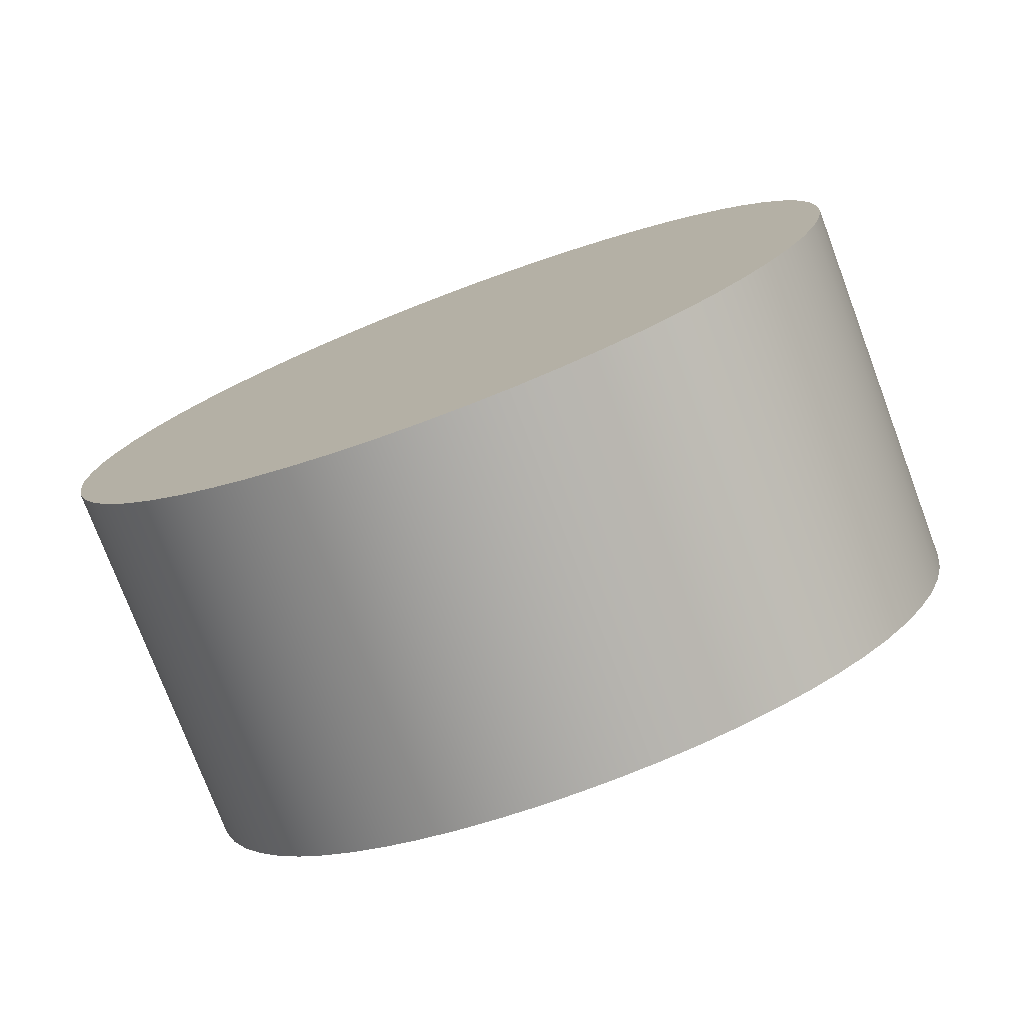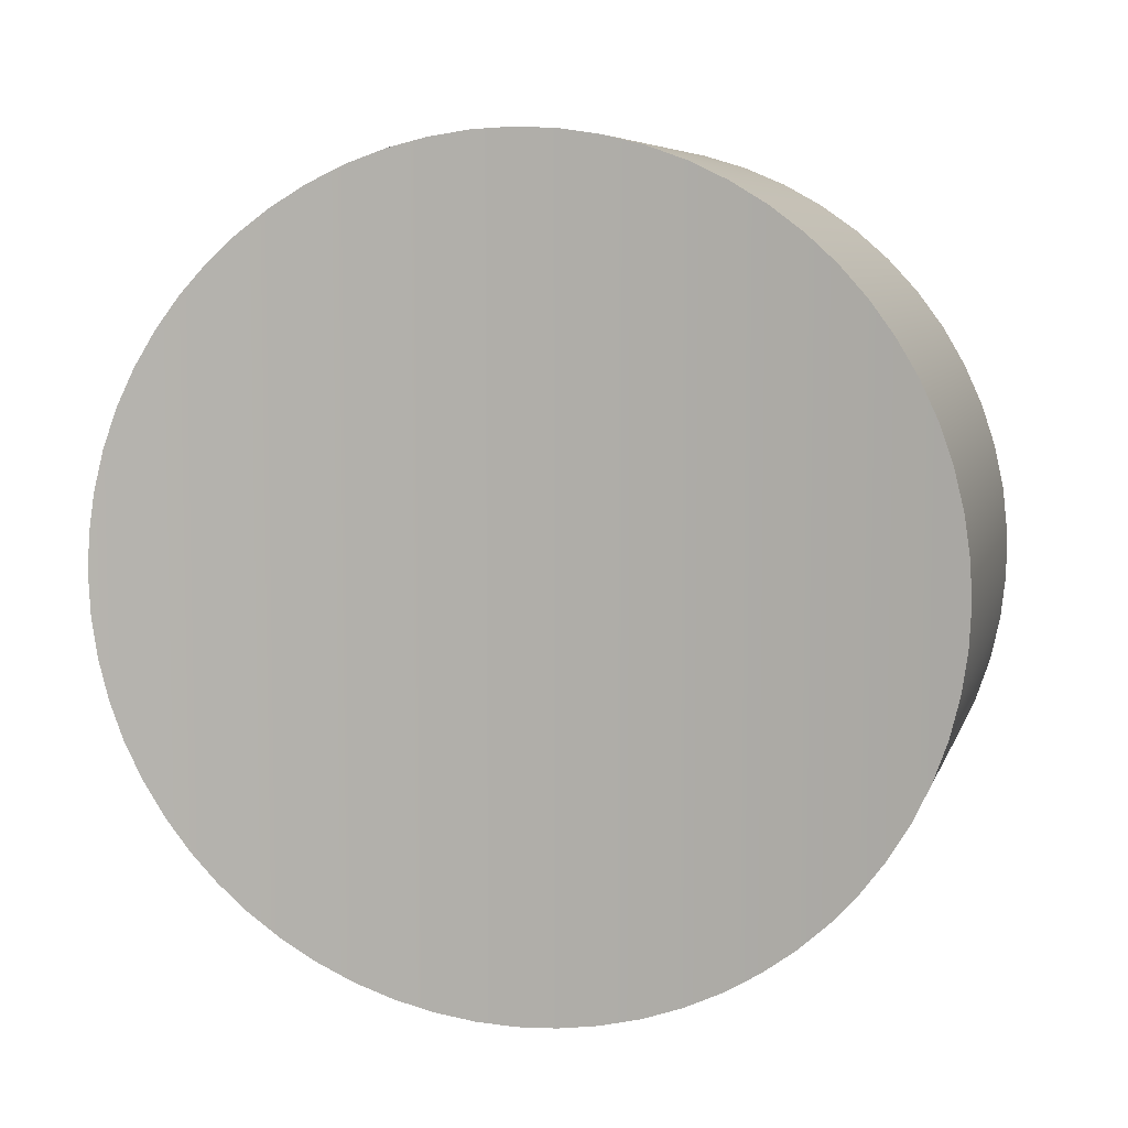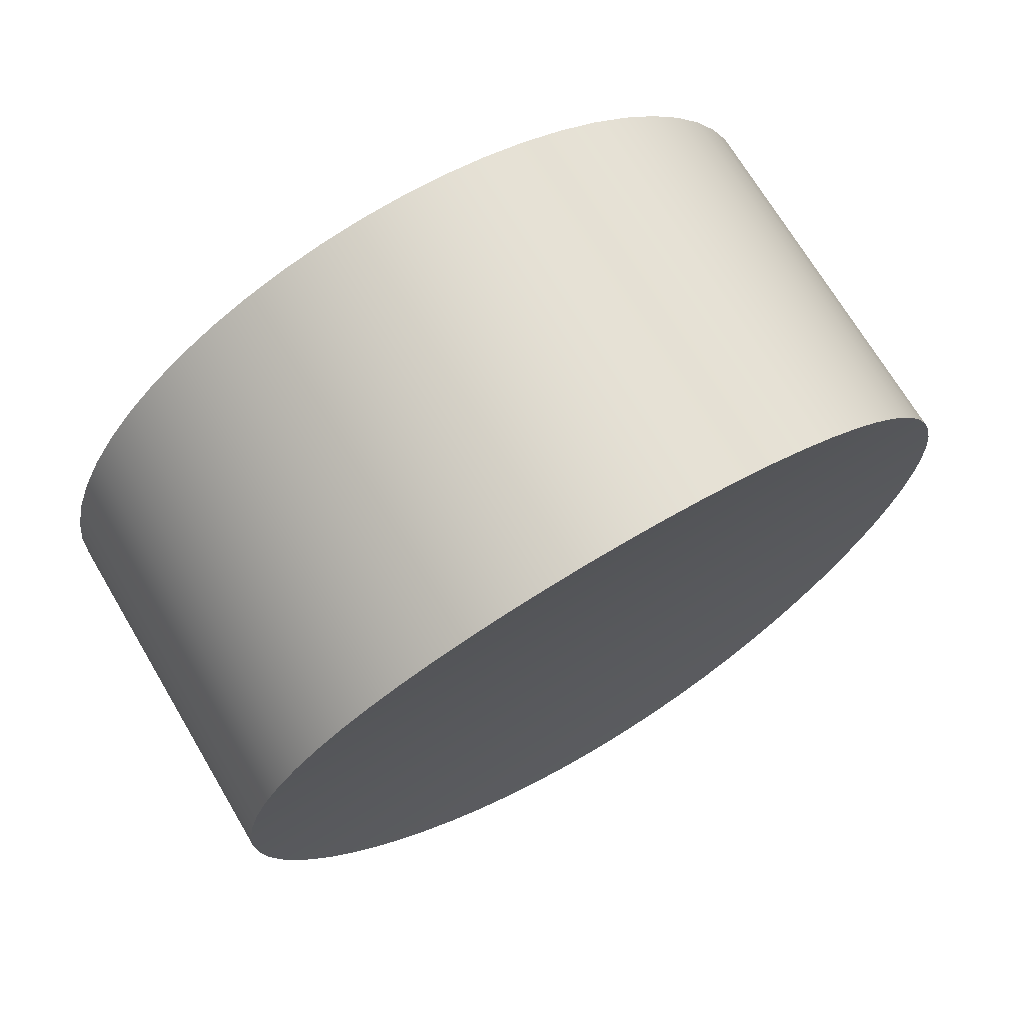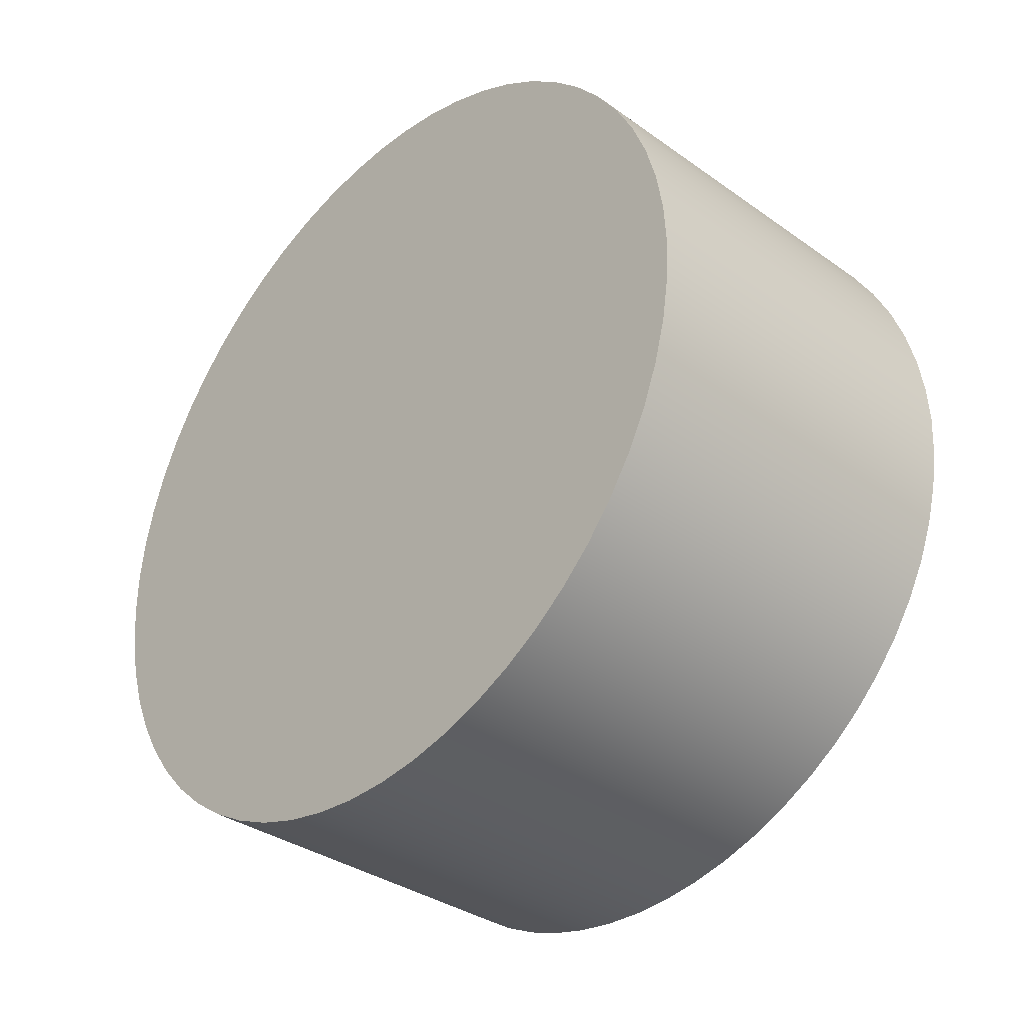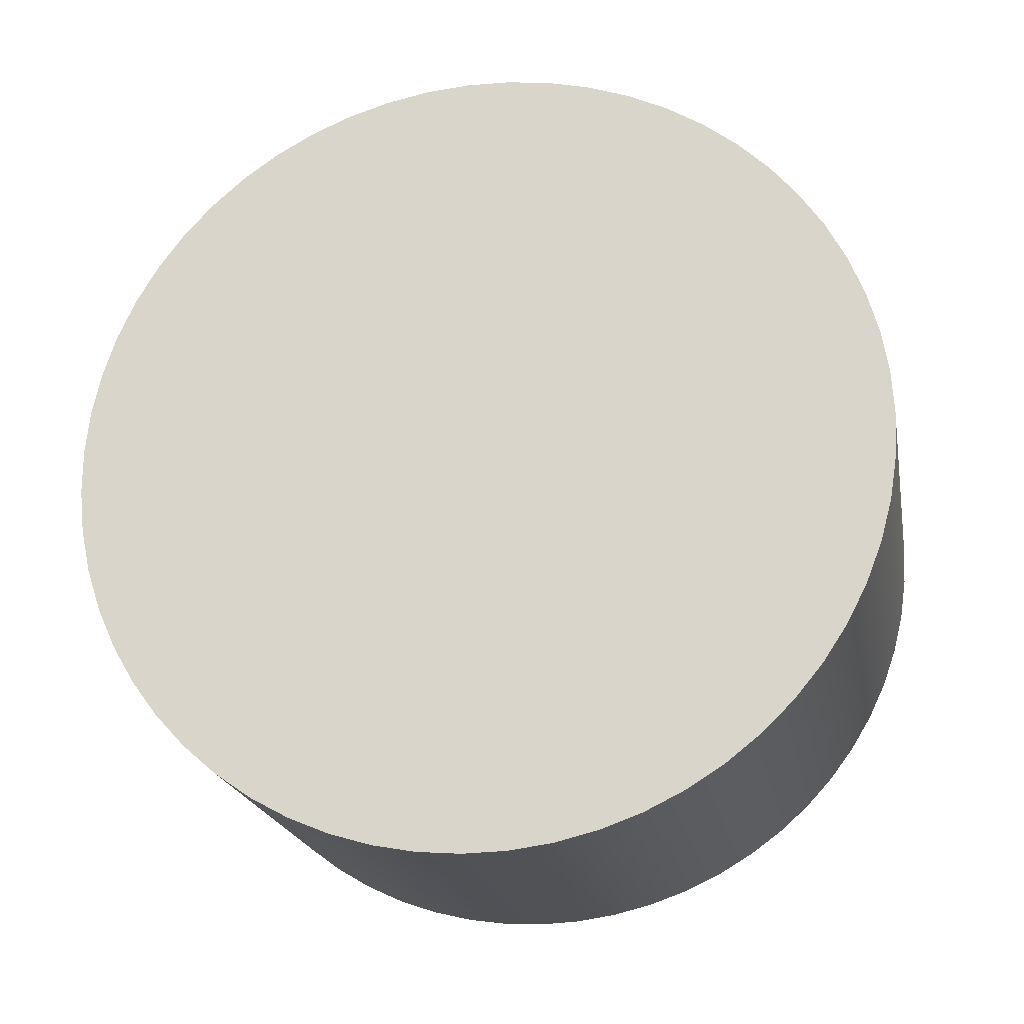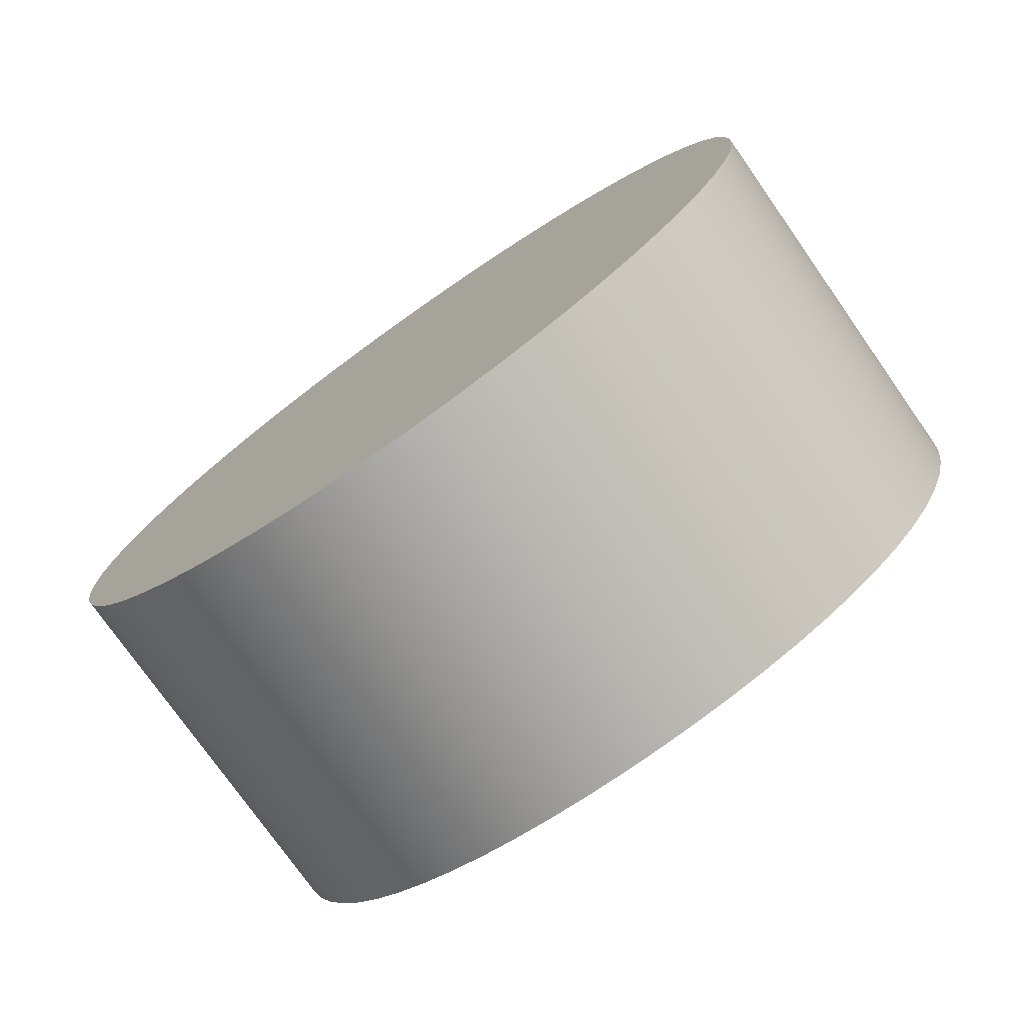
<metadata>
{"format":"obj","ext":"obj","renderer":"f3d","projection":"perspective","resolution":1024,"background":"white","views":[{"elev":-76.5,"azim":-69.4,"up":"+Y"},{"elev":7.1,"azim":104.6,"up":"+Y"},{"elev":71.1,"azim":59.2,"up":"+Z"},{"elev":-34.8,"azim":-43.5,"up":"+Y"},{"elev":-20.8,"azim":-79.4,"up":"+Y"},{"elev":-76.1,"azim":-54.9,"up":"+Y"}]}
</metadata>
<code>
v 0.04751 0 -0.05
v 0.04748 0.004775 -0.04976
v 0.04741 0.009616 -0.04905
v 0.0473 0.01443 -0.04786
v 0.04714 0.01914 -0.04619
v 0.04694 0.02365 -0.04405
v 0.04672 0.02789 -0.04148
v 0.04649 0.03182 -0.03856
v 0.04625 0.03536 -0.03536
v 0.04601 0.03856 -0.03182
v 0.04578 0.04148 -0.02789
v 0.04556 0.04405 -0.02365
v 0.04537 0.04619 -0.01914
v 0.04521 0.04786 -0.01443
v 0.04509 0.04905 -0.009616
v 0.04502 0.04976 -0.004775
v 0.045 0.05 6.505e-18
v 0.04502 0.04976 0.004775
v 0.04509 0.04905 0.009616
v 0.04521 0.04786 0.01443
v 0.04537 0.04619 0.01914
v 0.04556 0.04405 0.02365
v 0.04578 0.04148 0.02789
v 0.04601 0.03856 0.03182
v 0.04625 0.03536 0.03536
v 0.04649 0.03182 0.03856
v 0.04672 0.02789 0.04148
v 0.04694 0.02365 0.04405
v 0.04714 0.01914 0.04619
v 0.0473 0.01443 0.04786
v 0.04741 0.009616 0.04905
v 0.04748 0.004775 0.04976
v 0.04751 -4.337e-19 0.05
v 0.04748 -0.004775 0.04976
v 0.04741 -0.009616 0.04905
v 0.0473 -0.01443 0.04786
v 0.04714 -0.01914 0.04619
v 0.04694 -0.02365 0.04405
v 0.04672 -0.02789 0.04148
v 0.04649 -0.03182 0.03856
v 0.04625 -0.03536 0.03536
v 0.04601 -0.03856 0.03182
v 0.04578 -0.04148 0.02789
v 0.04556 -0.04405 0.02365
v 0.04537 -0.04619 0.01914
v 0.04521 -0.04786 0.01443
v 0.04509 -0.04905 0.009616
v 0.04502 -0.04976 0.004775
v 0.045 -0.05 -3.036e-18
v 0.04502 -0.04976 -0.004775
v 0.04509 -0.04905 -0.009616
v 0.04521 -0.04786 -0.01443
v 0.04537 -0.04619 -0.01914
v 0.04556 -0.04405 -0.02365
v 0.04578 -0.04148 -0.02789
v 0.04601 -0.03856 -0.03182
v 0.04625 -0.03536 -0.03536
v 0.04649 -0.03182 -0.03856
v 0.04672 -0.02789 -0.04148
v 0.04694 -0.02365 -0.04405
v 0.04714 -0.01914 -0.04619
v 0.0473 -0.01443 -0.04786
v 0.04741 -0.009616 -0.04905
v 0.04748 -0.004775 -0.04976
v 0.04751 0 -0.05
v 0.04748 -0.004775 -0.04976
v 0.04741 -0.009616 -0.04905
v 0.0473 -0.01443 -0.04786
v 0.04714 -0.01914 -0.04619
v 0.04694 -0.02365 -0.04405
v 0.04672 -0.02789 -0.04148
v 0.04649 -0.03182 -0.03856
v 0.04625 -0.03536 -0.03536
v 0.04601 -0.03856 -0.03182
v 0.04578 -0.04148 -0.02789
v 0.04556 -0.04405 -0.02365
v 0.04537 -0.04619 -0.01914
v 0.04521 -0.04786 -0.01443
v 0.04509 -0.04905 -0.009616
v 0.04502 -0.04976 -0.004775
v 0.045 -0.05 -3.036e-18
v 0.04502 -0.04976 0.004775
v 0.04509 -0.04905 0.009616
v 0.04521 -0.04786 0.01443
v 0.04537 -0.04619 0.01914
v 0.04556 -0.04405 0.02365
v 0.04578 -0.04148 0.02789
v 0.04601 -0.03856 0.03182
v 0.04625 -0.03536 0.03536
v 0.04649 -0.03182 0.03856
v 0.04672 -0.02789 0.04148
v 0.04694 -0.02365 0.04405
v 0.04714 -0.01914 0.04619
v 0.0473 -0.01443 0.04786
v 0.04741 -0.009616 0.04905
v 0.04748 -0.004775 0.04976
v 0.04751 -4.337e-19 0.05
v 0.04748 0.004775 0.04976
v 0.04741 0.009616 0.04905
v 0.0473 0.01443 0.04786
v 0.04714 0.01914 0.04619
v 0.04694 0.02365 0.04405
v 0.04672 0.02789 0.04148
v 0.04649 0.03182 0.03856
v 0.04625 0.03536 0.03536
v 0.04601 0.03856 0.03182
v 0.04578 0.04148 0.02789
v 0.04556 0.04405 0.02365
v 0.04537 0.04619 0.01914
v 0.04521 0.04786 0.01443
v 0.04509 0.04905 0.009616
v 0.04502 0.04976 0.004775
v 0.045 0.05 6.505e-18
v 0.04502 0.04976 -0.004775
v 0.04509 0.04905 -0.009616
v 0.04521 0.04786 -0.01443
v 0.04537 0.04619 -0.01914
v 0.04556 0.04405 -0.02365
v 0.04578 0.04148 -0.02789
v 0.04601 0.03856 -0.03182
v 0.04625 0.03536 -0.03536
v 0.04649 0.03182 -0.03856
v 0.04672 0.02789 -0.04148
v 0.04694 0.02365 -0.04405
v 0.04714 0.01914 -0.04619
v 0.0473 0.01443 -0.04786
v 0.04741 0.009616 -0.04905
v 0.04748 0.004775 -0.04976
v 0 -6.123e-18 0.05
v 0 -0.005315 0.04972
v 0 -0.01057 0.04887
v 0 -0.0157 0.04747
v 0 -0.02066 0.04553
v 0 -0.02538 0.04308
v 0 -0.02982 0.04014
v 0 -0.03392 0.03674
v 0 -0.03763 0.03293
v 0 -0.04092 0.02874
v 0 -0.04374 0.02423
v 0 -0.04607 0.01944
v 0 -0.04787 0.01443
v 0 -0.04913 0.009264
v 0 -0.04984 0.003989
v 0 -0.04998 -0.001331
v 0 -0.04956 -0.006636
v 0 -0.04857 -0.01187
v 0 -0.04704 -0.01696
v 0 -0.04497 -0.02187
v 0 -0.04239 -0.02652
v 0 -0.03933 -0.03088
v 0 -0.03582 -0.03488
v 0 -0.03191 -0.03849
v 0 -0.02764 -0.04167
v 0 -0.02305 -0.04437
v 0 -0.01821 -0.04657
v 0 -0.01316 -0.04824
v 0 -0.007953 -0.04936
v 0 -0.002661 -0.04993
v 0 0.002661 -0.04993
v 0 0.007953 -0.04936
v 0 0.01316 -0.04824
v 0 0.01821 -0.04657
v 0 0.02305 -0.04437
v 0 0.02764 -0.04167
v 0 0.03191 -0.03849
v 0 0.03582 -0.03488
v 0 0.03933 -0.03088
v 0 0.04239 -0.02652
v 0 0.04497 -0.02187
v 0 0.04704 -0.01696
v 0 0.04857 -0.01187
v 0 0.04956 -0.006636
v 0 0.04998 -0.001331
v 0 0.04984 0.003989
v 0 0.04913 0.009264
v 0 0.04787 0.01443
v 0 0.04607 0.01944
v 0 0.04374 0.02423
v 0 0.04092 0.02874
v 0 0.03763 0.03293
v 0 0.03392 0.03674
v 0 0.02982 0.04014
v 0 0.02538 0.04308
v 0 0.02066 0.04553
v 0 0.0157 0.04747
v 0 0.01057 0.04887
v 0 0.005315 0.04972
v 0 -6.123e-18 0.05
v 0.04751 -4.337e-19 0.05
v 0 -6.123e-18 0.05
v 0 0.005315 0.04972
v 0 0.01057 0.04887
v 0 0.0157 0.04747
v 0 0.02066 0.04553
v 0 0.02538 0.04308
v 0 0.02982 0.04014
v 0 0.03392 0.03674
v 0 0.03763 0.03293
v 0 0.04092 0.02874
v 0 0.04374 0.02423
v 0 0.04607 0.01944
v 0 0.04787 0.01443
v 0 0.04913 0.009264
v 0 0.04984 0.003989
v 0 0.04998 -0.001331
v 0 0.04956 -0.006636
v 0 0.04857 -0.01187
v 0 0.04704 -0.01696
v 0 0.04497 -0.02187
v 0 0.04239 -0.02652
v 0 0.03933 -0.03088
v 0 0.03582 -0.03488
v 0 0.03191 -0.03849
v 0 0.02764 -0.04167
v 0 0.02305 -0.04437
v 0 0.01821 -0.04657
v 0 0.01316 -0.04824
v 0 0.007953 -0.04936
v 0 0.002661 -0.04993
v 0 -0.002661 -0.04993
v 0 -0.007953 -0.04936
v 0 -0.01316 -0.04824
v 0 -0.01821 -0.04657
v 0 -0.02305 -0.04437
v 0 -0.02764 -0.04167
v 0 -0.03191 -0.03849
v 0 -0.03582 -0.03488
v 0 -0.03933 -0.03088
v 0 -0.04239 -0.02652
v 0 -0.04497 -0.02187
v 0 -0.04704 -0.01696
v 0 -0.04857 -0.01187
v 0 -0.04956 -0.006636
v 0 -0.04998 -0.001331
v 0 -0.04984 0.003989
v 0 -0.04913 0.009264
v 0 -0.04787 0.01443
v 0 -0.04607 0.01944
v 0 -0.04374 0.02423
v 0 -0.04092 0.02874
v 0 -0.03763 0.03293
v 0 -0.03392 0.03674
v 0 -0.02982 0.04014
v 0 -0.02538 0.04308
v 0 -0.02066 0.04553
v 0 -0.0157 0.04747
v 0 -0.01057 0.04887
v 0 -0.005315 0.04972
g 4b1dd992-e2b4-11ea-94d2-54bf646e7e1f
f 1 2 64
f 64 2 63
f 63 2 3
f 63 3 62
f 62 3 4
f 62 4 61
f 61 4 5
f 61 5 60
f 60 5 6
f 60 6 59
f 59 6 7
f 59 7 58
f 58 7 8
f 58 8 57
f 57 8 9
f 57 9 10
f 11 55 10
f 10 55 56
f 10 56 57
f 55 11 54
f 54 11 12
f 54 12 53
f 53 12 13
f 53 13 14
f 15 51 14
f 14 51 52
f 14 52 53
f 51 15 50
f 50 15 16
f 50 16 49
f 49 16 17
f 49 17 48
f 48 17 18
f 48 18 47
f 47 18 19
f 47 19 46
f 46 19 20
f 46 20 21
f 22 44 21
f 21 44 45
f 21 45 46
f 44 22 43
f 43 22 23
f 43 23 42
f 42 23 24
f 42 24 25
f 26 40 25
f 25 40 41
f 25 41 42
f 40 26 39
f 39 26 27
f 39 27 38
f 38 27 28
f 38 28 37
f 37 28 29
f 37 29 36
f 36 29 30
f 36 30 35
f 35 30 31
f 35 31 34
f 34 31 32
f 34 32 33
g 4ae3442e-e2b4-11ea-a386-54bf646e7e1f
f 66 158 65
f 65 158 159
f 65 159 128
f 128 159 160
f 128 160 127
f 127 160 161
f 127 161 126
f 126 161 162
f 126 162 125
f 125 162 163
f 125 163 124
f 124 163 164
f 124 164 123
f 123 164 165
f 123 165 122
f 122 165 121
f 121 165 166
f 121 166 120
f 120 166 167
f 120 167 119
f 119 167 168
f 119 168 118
f 118 168 169
f 118 169 117
f 117 169 170
f 117 170 116
f 116 170 171
f 116 171 115
f 115 171 172
f 115 172 114
f 114 172 173
f 114 173 113
f 113 173 174
f 113 174 112
f 112 174 175
f 112 175 111
f 111 175 176
f 111 176 110
f 110 176 109
f 109 176 177
f 109 177 108
f 108 177 178
f 108 178 107
f 107 178 179
f 107 179 106
f 106 179 180
f 106 180 105
f 105 180 181
f 105 181 104
f 104 181 182
f 104 182 103
f 103 182 183
f 103 183 102
f 102 183 184
f 102 184 101
f 101 184 185
f 101 185 100
f 100 185 186
f 100 186 99
f 99 186 187
f 99 187 98
f 98 187 188
f 98 188 97
f 189 129 96
f 96 129 130
f 96 130 95
f 95 130 131
f 95 131 94
f 94 131 132
f 94 132 93
f 93 132 133
f 93 133 92
f 92 133 134
f 92 134 91
f 91 134 135
f 91 135 90
f 90 135 136
f 90 136 89
f 89 136 137
f 89 137 88
f 88 137 138
f 88 138 87
f 87 138 139
f 87 139 86
f 86 139 140
f 86 140 85
f 85 140 141
f 85 141 84
f 84 141 83
f 83 141 142
f 83 142 82
f 82 142 143
f 82 143 81
f 81 143 144
f 81 144 80
f 80 144 145
f 80 145 79
f 79 145 146
f 79 146 78
f 78 146 147
f 78 147 77
f 77 147 148
f 77 148 76
f 76 148 149
f 76 149 75
f 75 149 150
f 75 150 74
f 74 150 151
f 74 151 73
f 73 151 152
f 73 152 72
f 72 152 71
f 71 152 153
f 71 153 70
f 70 153 154
f 70 154 69
f 69 154 155
f 69 155 68
f 68 155 156
f 68 156 67
f 67 156 157
f 67 157 66
f 66 157 158
g 4ae40776-e2b4-11ea-8694-54bf646e7e1f
f 191 219 190
f 190 219 220
f 190 220 248
f 248 220 221
f 248 221 247
f 247 221 222
f 247 222 246
f 246 222 223
f 246 223 245
f 245 223 224
f 245 224 244
f 244 224 225
f 244 225 243
f 243 225 226
f 243 226 242
f 242 226 227
f 242 227 241
f 241 227 228
f 241 228 240
f 240 228 229
f 240 229 239
f 239 229 230
f 239 230 238
f 238 230 231
f 238 231 237
f 237 231 232
f 237 232 236
f 236 232 233
f 236 233 235
f 235 233 234
f 219 191 218
f 218 191 192
f 218 192 217
f 217 192 193
f 217 193 216
f 216 193 194
f 216 194 215
f 215 194 195
f 215 195 214
f 214 195 196
f 214 196 213
f 213 196 197
f 213 197 212
f 212 197 198
f 212 198 211
f 211 198 199
f 211 199 210
f 210 199 200
f 210 200 209
f 209 200 201
f 209 201 208
f 208 201 202
f 208 202 207
f 207 202 203
f 207 203 206
f 206 203 204
f 206 204 205

</code>
